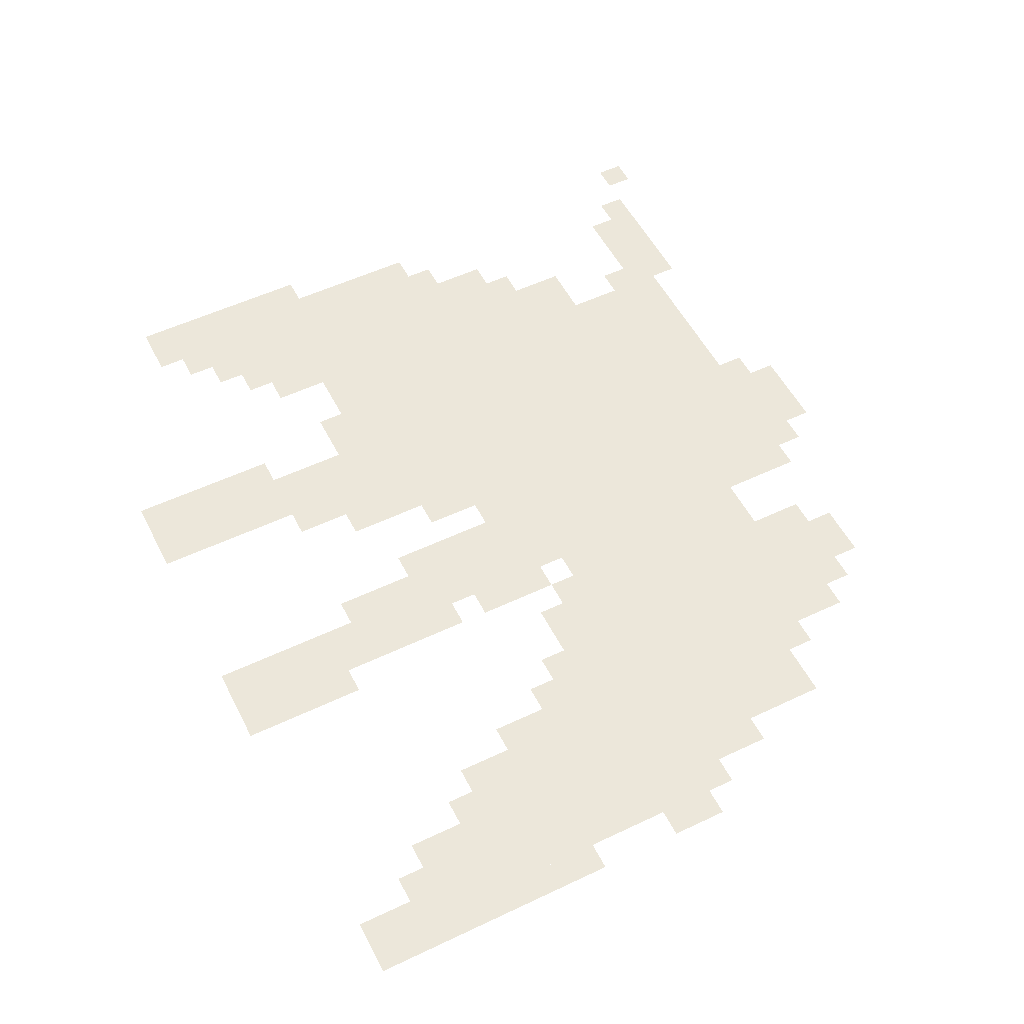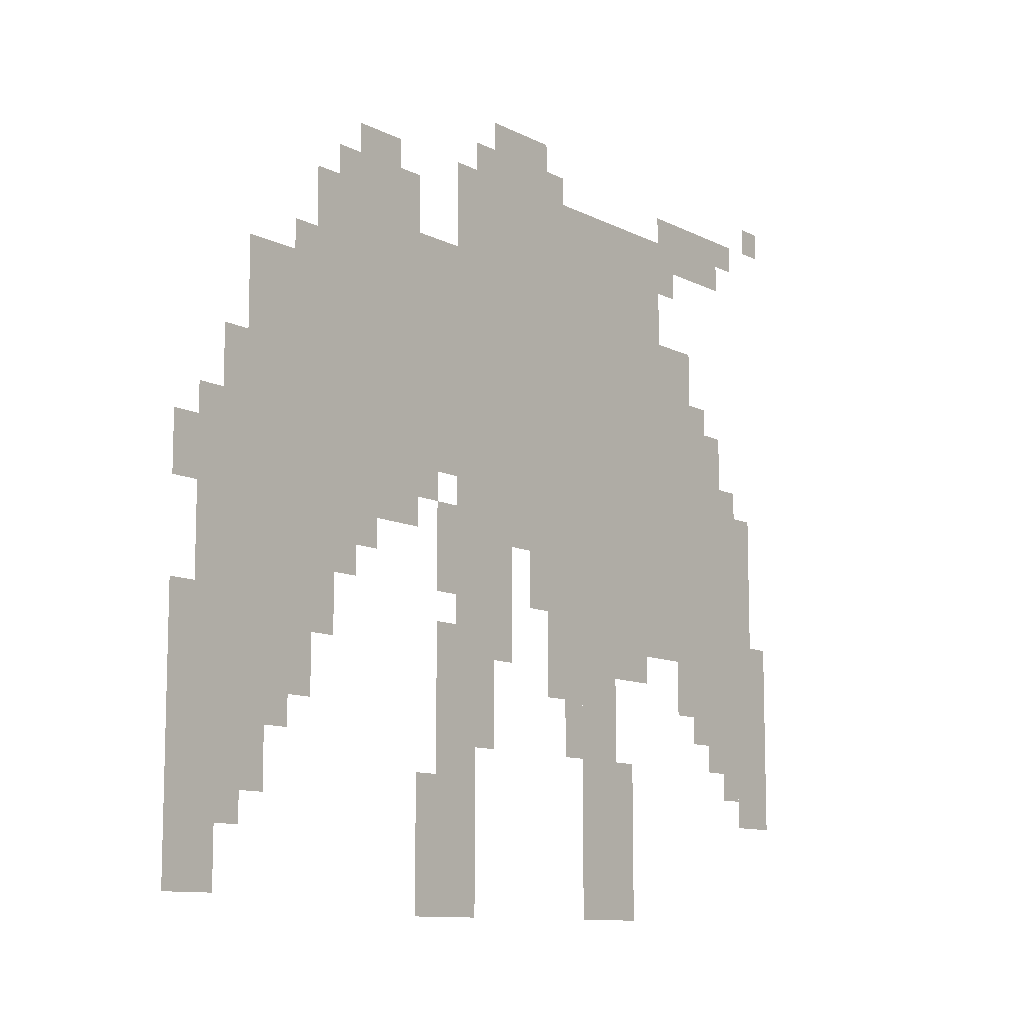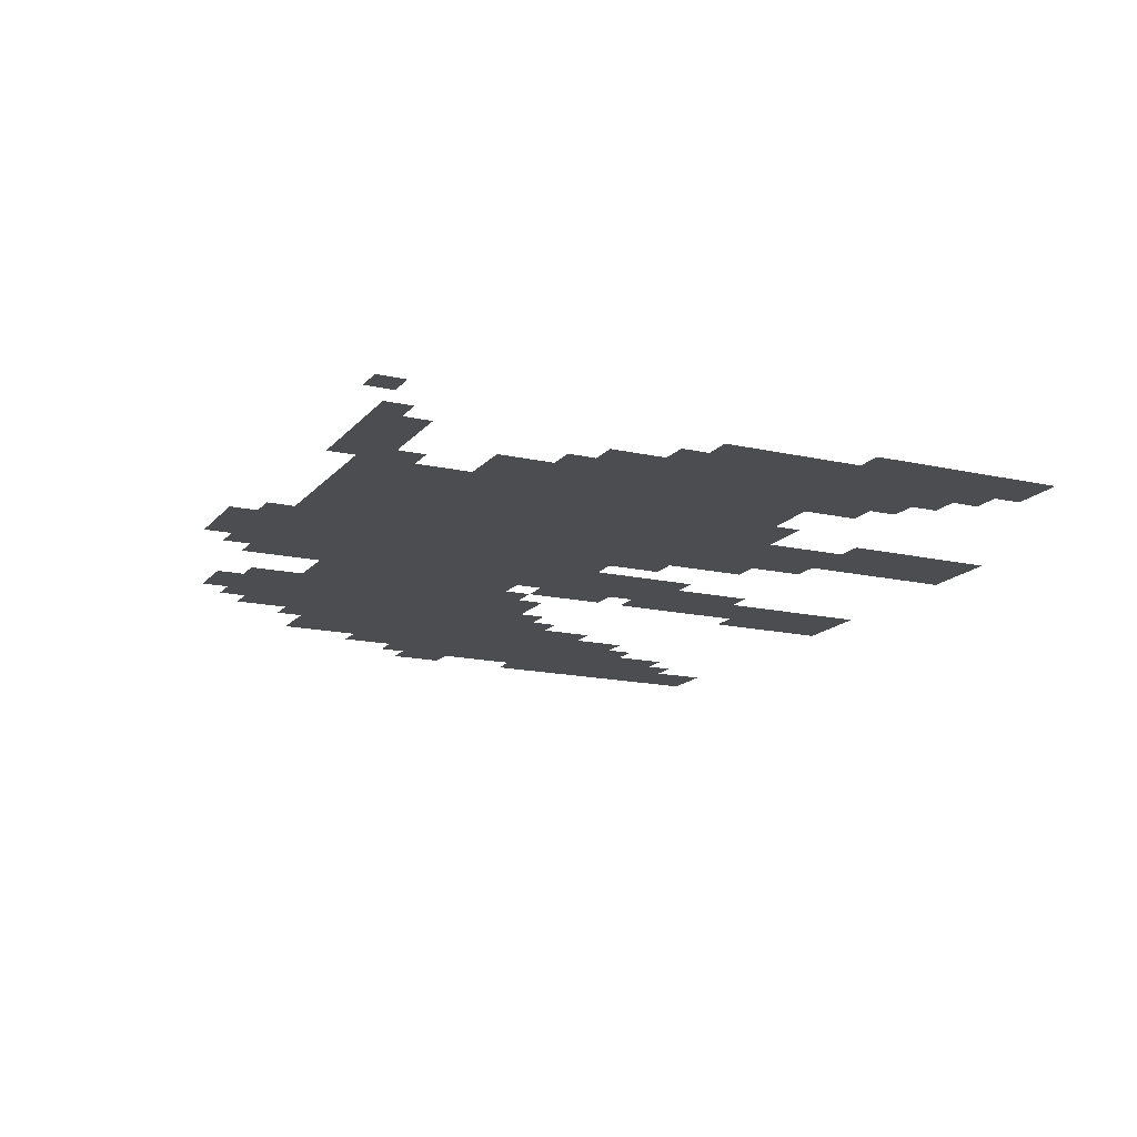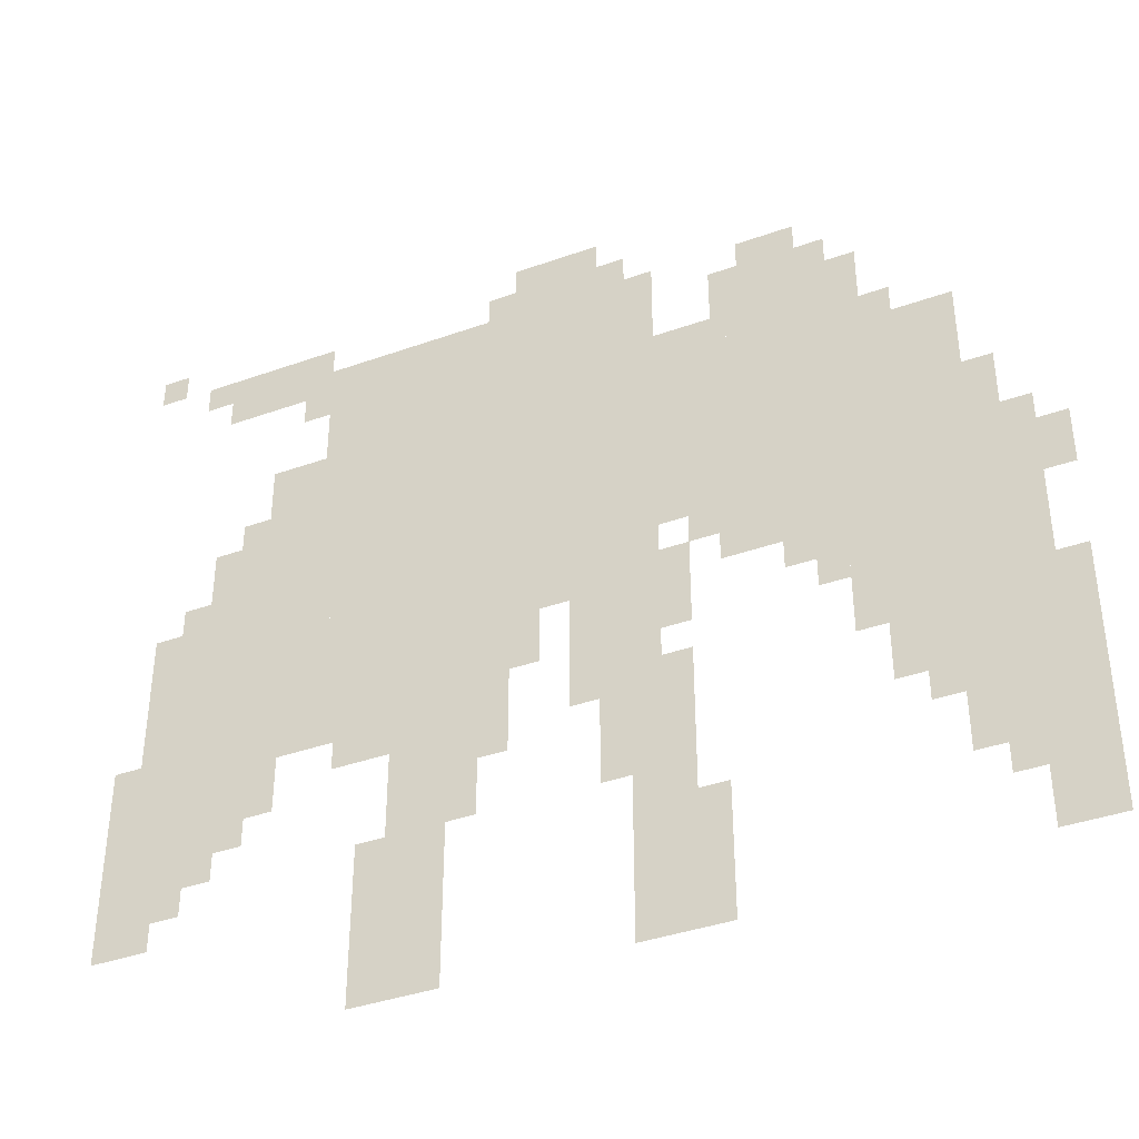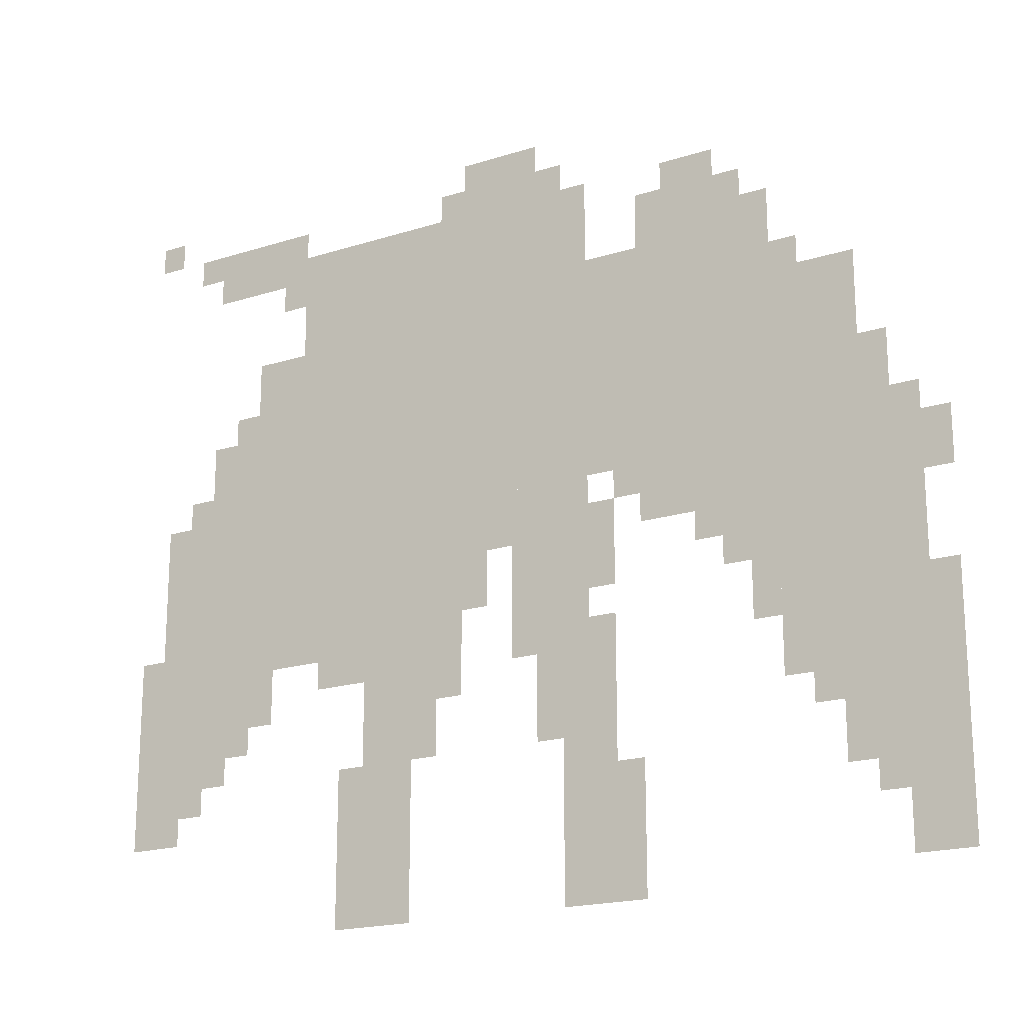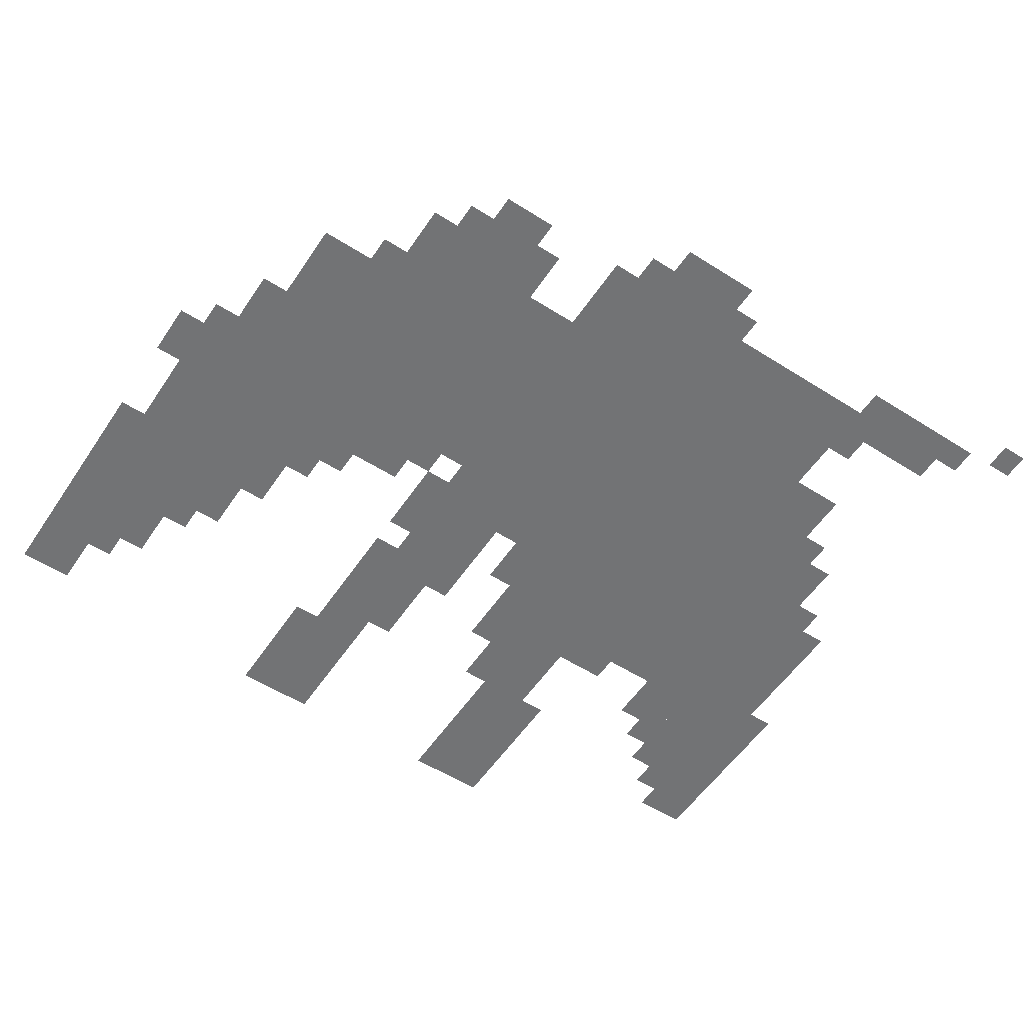
<metadata>
{"format":"obj","ext":"obj","renderer":"f3d","projection":"perspective","resolution":1024,"background":"white","views":[{"elev":53.9,"azim":63.2,"up":"+Z"},{"elev":-10.6,"azim":128.2,"up":"+Y"},{"elev":-15.8,"azim":-115.6,"up":"+Z"},{"elev":-38.7,"azim":24.2,"up":"+Y"},{"elev":-19.1,"azim":31.0,"up":"+Y"},{"elev":-55.8,"azim":146.4,"up":"+Z"}]}
</metadata>
<code>
g moye-mesh
v -512 466 0
v -512 690 0
v -864 690 0
v -864 466 0
v -160 466 0
v -160 690 0
v -512 690 0
v -512 466 0
v -576 306 0
v -576 466 0
v -800 466 0
v -800 306 0
v -800 306 0
v -800 466 0
v -992 466 0
v -992 306 0
v -608 690 0
v -608 818 0
v -800 818 0
v -800 690 0
v -416 690 0
v -416 818 0
v -608 818 0
v -608 690 0
v -32 178 0
v -32 338 0
v -160 338 0
v -160 178 0
v -32 338 0
v -32 498 0
v -160 498 0
v -160 338 0
v -896 178 0
v -896 306 0
v -1023 306 0
v -1023 178 0
v -416 306 0
v -416 466 0
v -512 466 0
v -512 306 0
v -224 690 0
v -224 786 0
v -352 786 0
v -352 690 0
v -640 0 0
v -640 146 0
v -704 146 0
v -704 0 0
v -384 146 0
v -384 306 0
v -448 306 0
v -448 146 0
v -384 0 0
v -384 146 0
v -448 146 0
v -448 0 0
v -640 146 0
v -640 306 0
v -704 306 0
v -704 146 0
v -864 466 0
v -864 594 0
v -928 594 0
v -928 466 0
v -832 786 0
v -832 850 0
v -928 850 0
v -928 786 0
v -480 818 0
v -480 882 0
v -576 882 0
v -576 818 0
v 0 82 0
v 0 178 0
v -64 178 0
v -64 82 0
v -96 562 0
v -96 658 0
v -160 658 0
v -160 562 0
v -64 114 0
v -64 178 0
v -128 178 0
v -128 114 0
v -832 242 0
v -832 306 0
v -896 306 0
v -896 242 0
v -512 402 0
v -512 466 0
v -576 466 0
v -576 402 0
v -960 114 0
v -960 178 0
v -1023 178 0
v -1023 114 0
v -576 242 0
v -576 306 0
v -640 306 0
v -640 242 0
v -160 210 0
v -160 338 0
v -192 338 0
v -192 210 0
v -160 338 0
v -160 466 0
v -192 466 0
v -192 338 0
v 0 18 0
v 0 82 0
v -64 82 0
v -64 18 0
v -96 498 0
v -96 562 0
v -160 562 0
v -160 498 0
v -352 50 0
v -352 146 0
v -384 146 0
v -384 50 0
v -192 370 0
v -192 466 0
v -224 466 0
v -224 370 0
v -704 82 0
v -704 178 0
v -736 178 0
v -736 82 0
v -192 274 0
v -192 370 0
v -224 370 0
v -224 274 0
v -704 0 0
v -704 82 0
v -736 82 0
v -736 0 0
v -224 434 0
v -224 466 0
v -320 466 0
v -320 434 0
v -352 690 0
v -352 722 0
v -416 722 0
v -416 690 0
v -192 690 0
v -192 754 0
v -224 754 0
v -224 690 0
v -256 786 0
v -256 818 0
v -320 818 0
v -320 786 0
v -544 338 0
v -544 402 0
v -576 402 0
v -576 338 0
v -704 274 0
v -704 306 0
v -768 306 0
v -768 274 0
v -608 178 0
v -608 242 0
v -640 242 0
v -640 178 0
v -224 338 0
v -224 402 0
v -256 402 0
v -256 338 0
v -64 498 0
v -64 562 0
v -96 562 0
v -96 498 0
v -928 466 0
v -928 530 0
v -960 530 0
v -960 466 0
v 0 402 0
v 0 466 0
v -32 466 0
v -32 402 0
v -384 370 0
v -384 434 0
v -416 434 0
v -416 370 0
v 0 242 0
v 0 306 0
v -32 306 0
v -32 242 0
v 0 178 0
v 0 242 0
v -32 242 0
v -32 178 0
v -224 402 0
v -224 434 0
v -288 434 0
v -288 402 0
v -320 434 0
v -320 466 0
v -384 466 0
v -384 434 0
v -352 0 0
v -352 50 0
v -384 50 0
v -384 0 0
v -800 786 0
v -800 850 0
v -832 850 0
v -832 786 0
v -288 402 0
v -288 434 0
v -352 434 0
v -352 402 0
v -448 242 0
v -448 306 0
v -480 306 0
v -480 242 0
v -448 178 0
v -448 242 0
v -480 242 0
v -480 178 0
v -992 306 0
v -992 338 0
v -1023 338 0
v -1023 306 0
v -256 370 0
v -256 402 0
v -288 402 0
v -288 370 0
v -960 466 0
v -960 498 0
v -992 498 0
v -992 466 0
v -480 274 0
v -480 306 0
v -512 306 0
v -512 274 0
v -928 146 0
v -928 178 0
v -960 178 0
v -960 146 0
v -64 82 0
v -64 114 0
v -96 114 0
v -96 82 0
v -864 210 0
v -864 242 0
v -896 242 0
v -896 210 0
v -992 850 0
v -992 882 0
v -1023 882 0
v -1023 850 0
v -800 754 0
v -800 786 0
v -832 786 0
v -832 754 0
v -384 338 0
v -384 370 0
v -416 370 0
v -416 338 0
v -448 818 0
v -448 850 0
v -480 850 0
v -480 818 0
v -864 594 0
v -864 626 0
v -896 626 0
v -896 594 0
v -928 818 0
v -928 850 0
v -960 850 0
v -960 818 0
v -576 818 0
v -576 850 0
v -608 850 0
v -608 818 0
g moye-mesh_0
f 3 2 1
f 1 4 3
f 7 6 5
f 5 8 7
f 11 10 9
f 9 12 11
f 15 14 13
f 13 16 15
f 19 18 17
f 17 20 19
f 23 22 21
f 21 24 23
f 27 26 25
f 25 28 27
f 31 30 29
f 29 32 31
f 35 34 33
f 33 36 35
f 39 38 37
f 37 40 39
f 43 42 41
f 41 44 43
f 47 46 45
f 45 48 47
f 51 50 49
f 49 52 51
f 55 54 53
f 53 56 55
f 59 58 57
f 57 60 59
f 63 62 61
f 61 64 63
f 67 66 65
f 65 68 67
f 71 70 69
f 69 72 71
f 75 74 73
f 73 76 75
f 79 78 77
f 77 80 79
f 83 82 81
f 81 84 83
f 87 86 85
f 85 88 87
f 91 90 89
f 89 92 91
f 95 94 93
f 93 96 95
f 99 98 97
f 97 100 99
f 103 102 101
f 101 104 103
f 107 106 105
f 105 108 107
f 111 110 109
f 109 112 111
f 115 114 113
f 113 116 115
f 119 118 117
f 117 120 119
f 123 122 121
f 121 124 123
f 127 126 125
f 125 128 127
f 131 130 129
f 129 132 131
f 135 134 133
f 133 136 135
f 139 138 137
f 137 140 139
f 143 142 141
f 141 144 143
f 147 146 145
f 145 148 147
f 151 150 149
f 149 152 151
f 155 154 153
f 153 156 155
f 159 158 157
f 157 160 159
f 163 162 161
f 161 164 163
f 167 166 165
f 165 168 167
f 171 170 169
f 169 172 171
f 175 174 173
f 173 176 175
f 179 178 177
f 177 180 179
f 183 182 181
f 181 184 183
f 187 186 185
f 185 188 187
f 191 190 189
f 189 192 191
f 195 194 193
f 193 196 195
f 199 198 197
f 197 200 199
f 203 202 201
f 201 204 203
f 207 206 205
f 205 208 207
f 211 210 209
f 209 212 211
f 215 214 213
f 213 216 215
f 219 218 217
f 217 220 219
f 223 222 221
f 221 224 223
f 227 226 225
f 225 228 227
f 231 230 229
f 229 232 231
f 235 234 233
f 233 236 235
f 239 238 237
f 237 240 239
f 243 242 241
f 241 244 243
f 247 246 245
f 245 248 247
f 251 250 249
f 249 252 251
f 255 254 253
f 253 256 255
f 259 258 257
f 257 260 259
f 263 262 261
f 261 264 263
f 267 266 265
f 265 268 267
f 271 270 269
f 269 272 271
f 275 274 273
f 273 276 275

</code>
